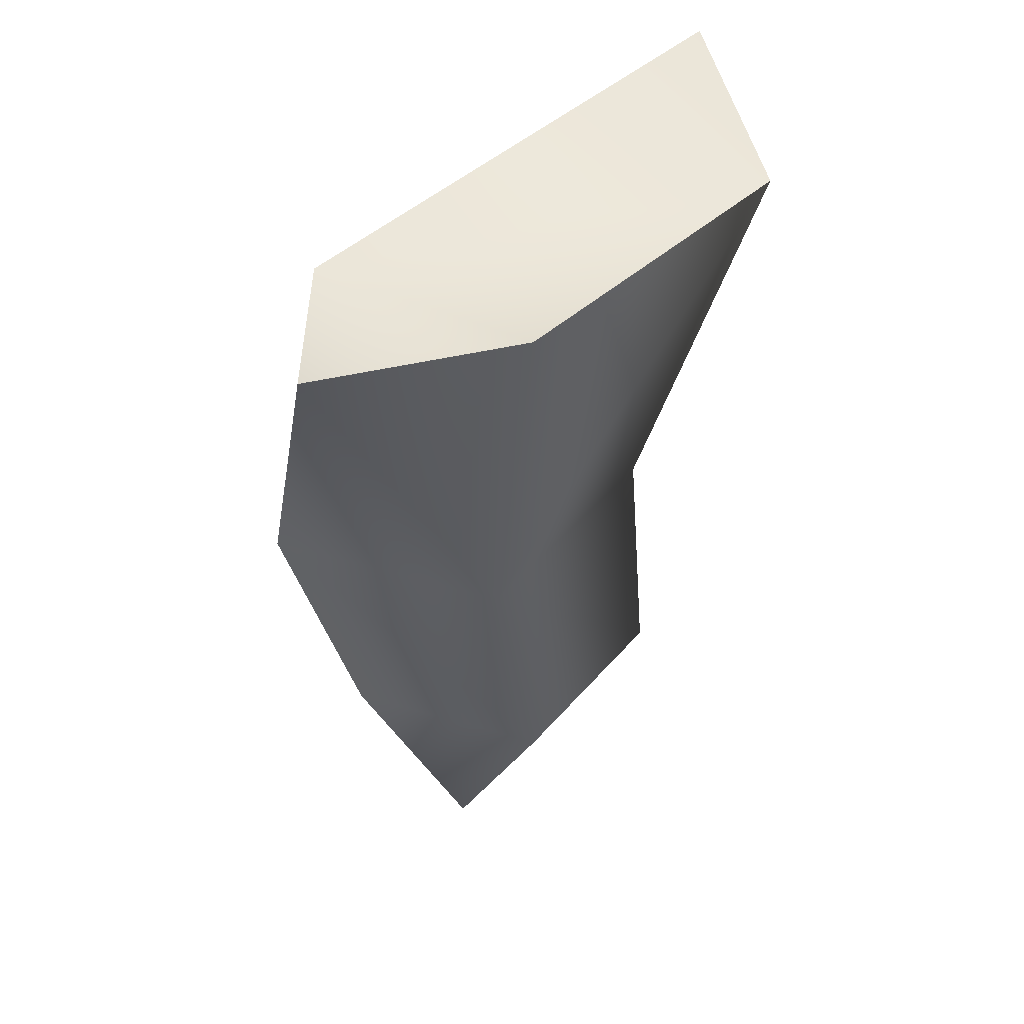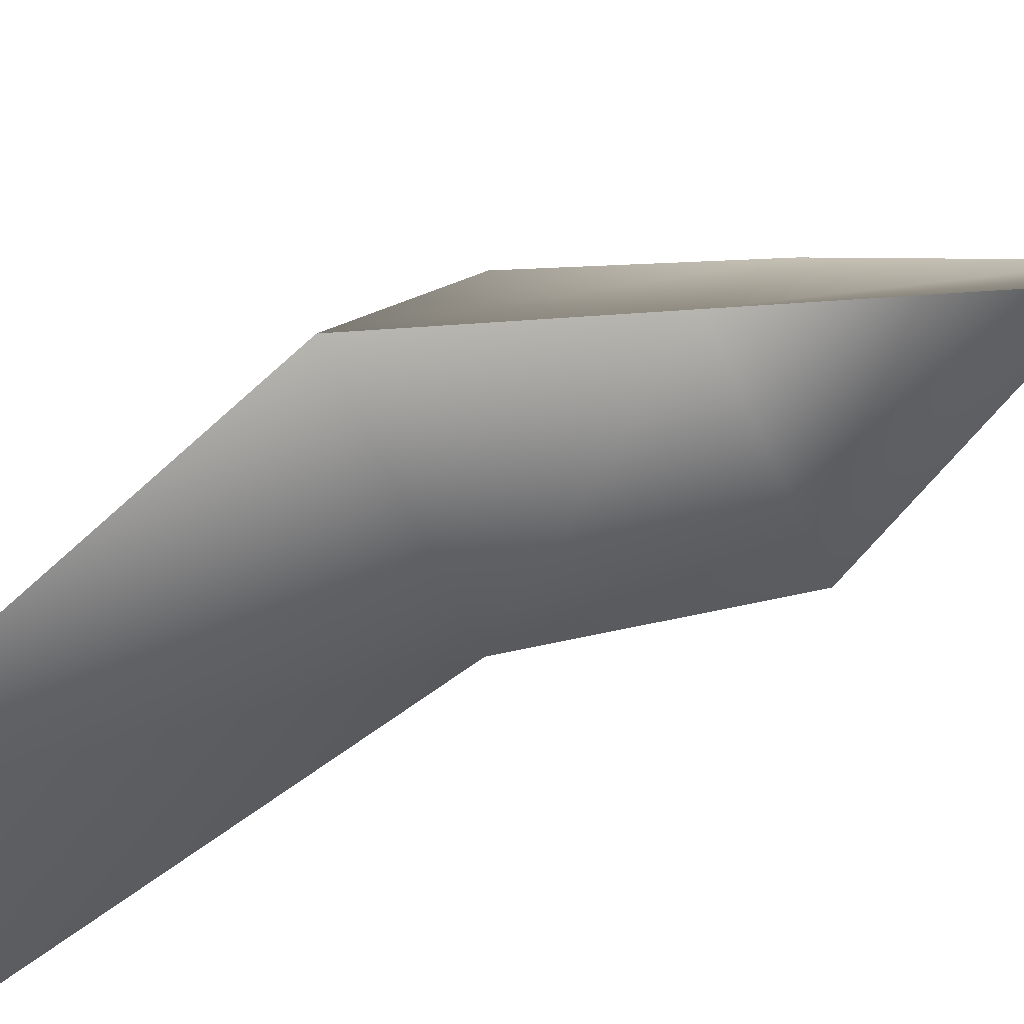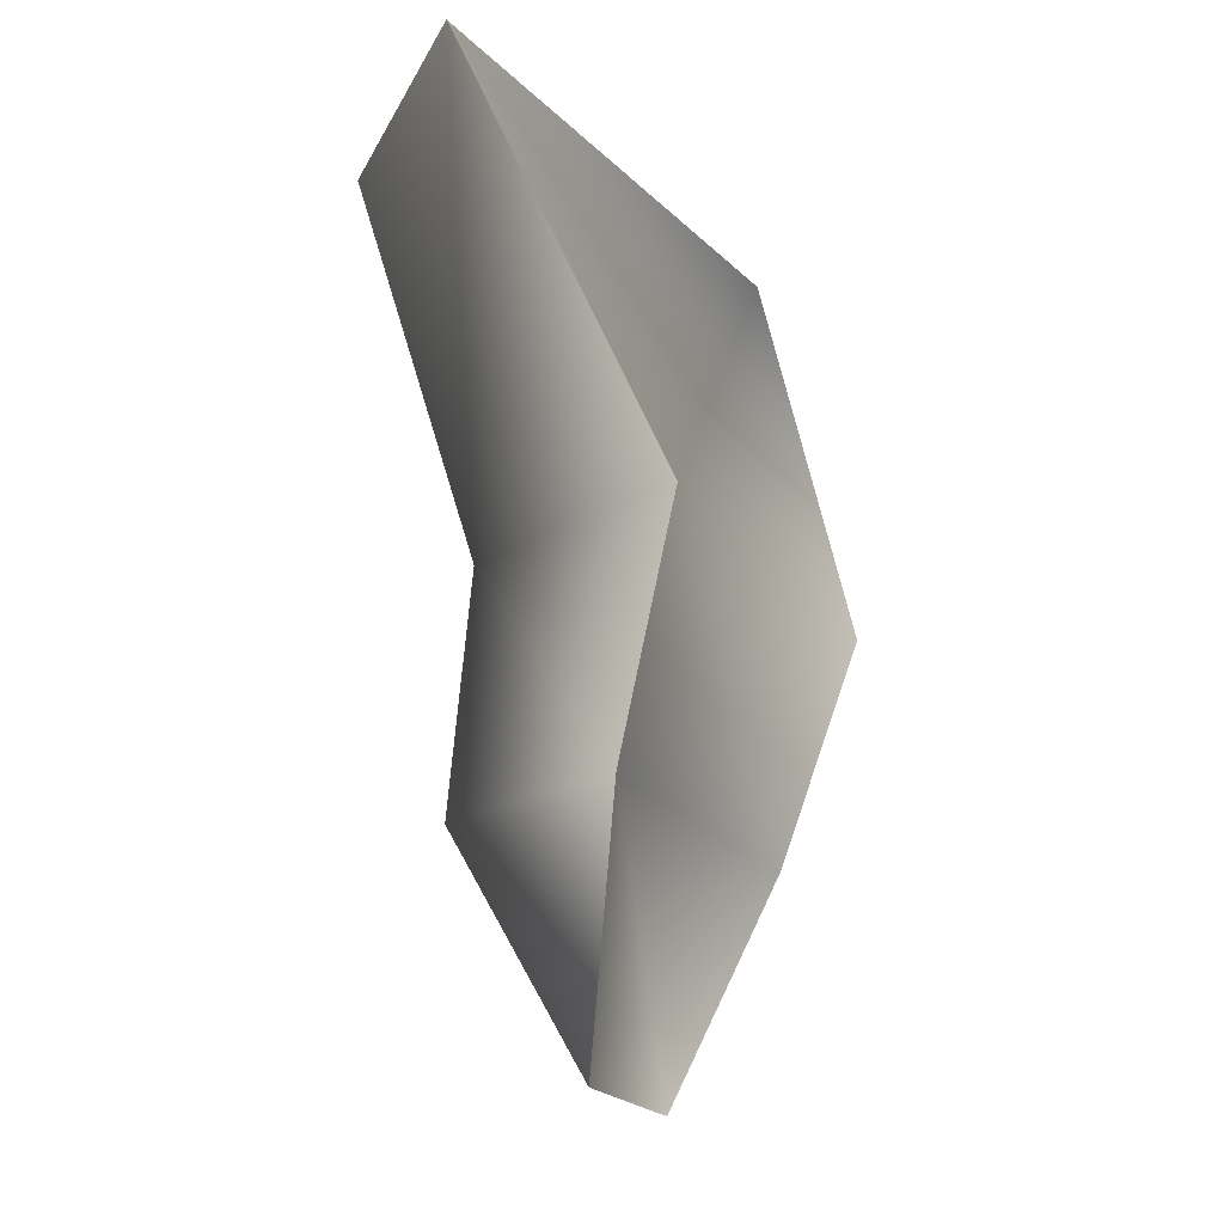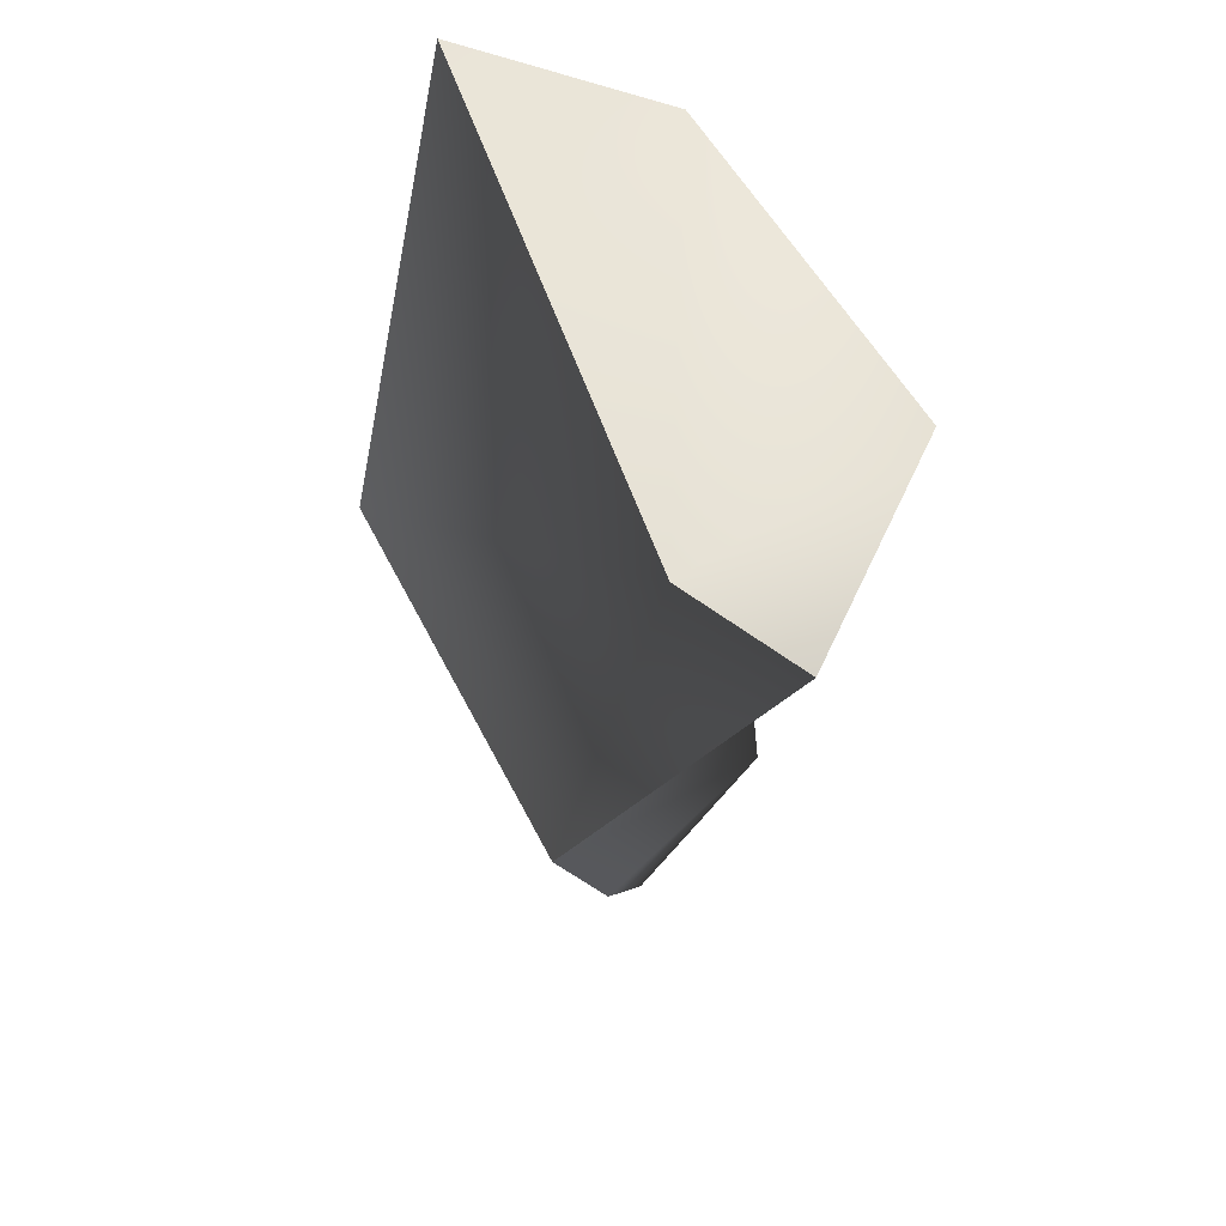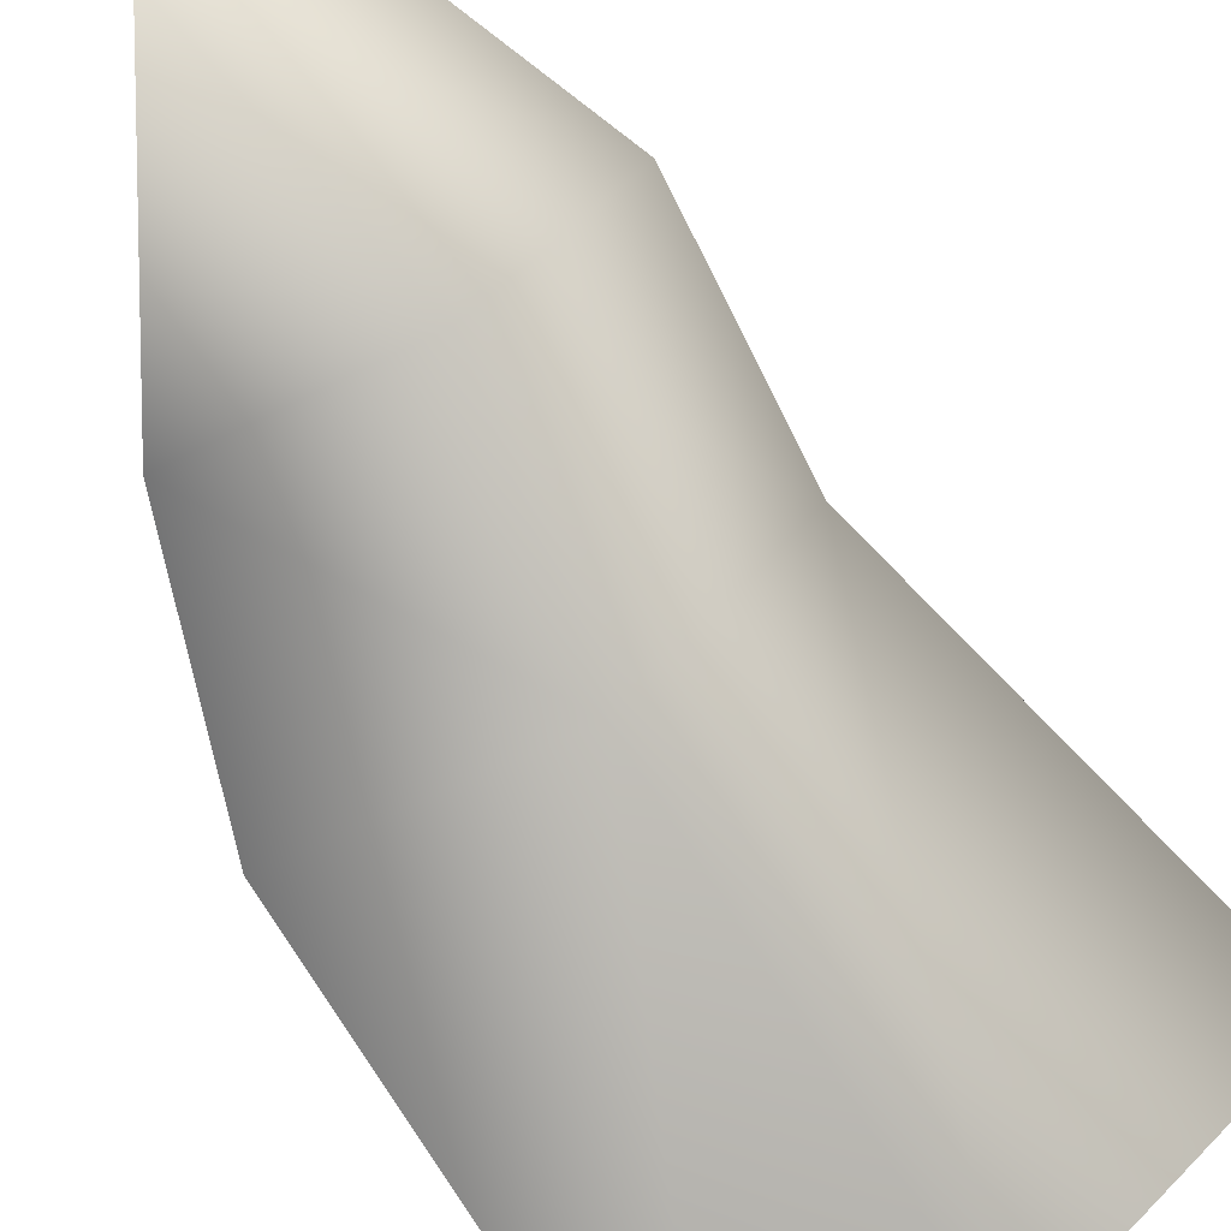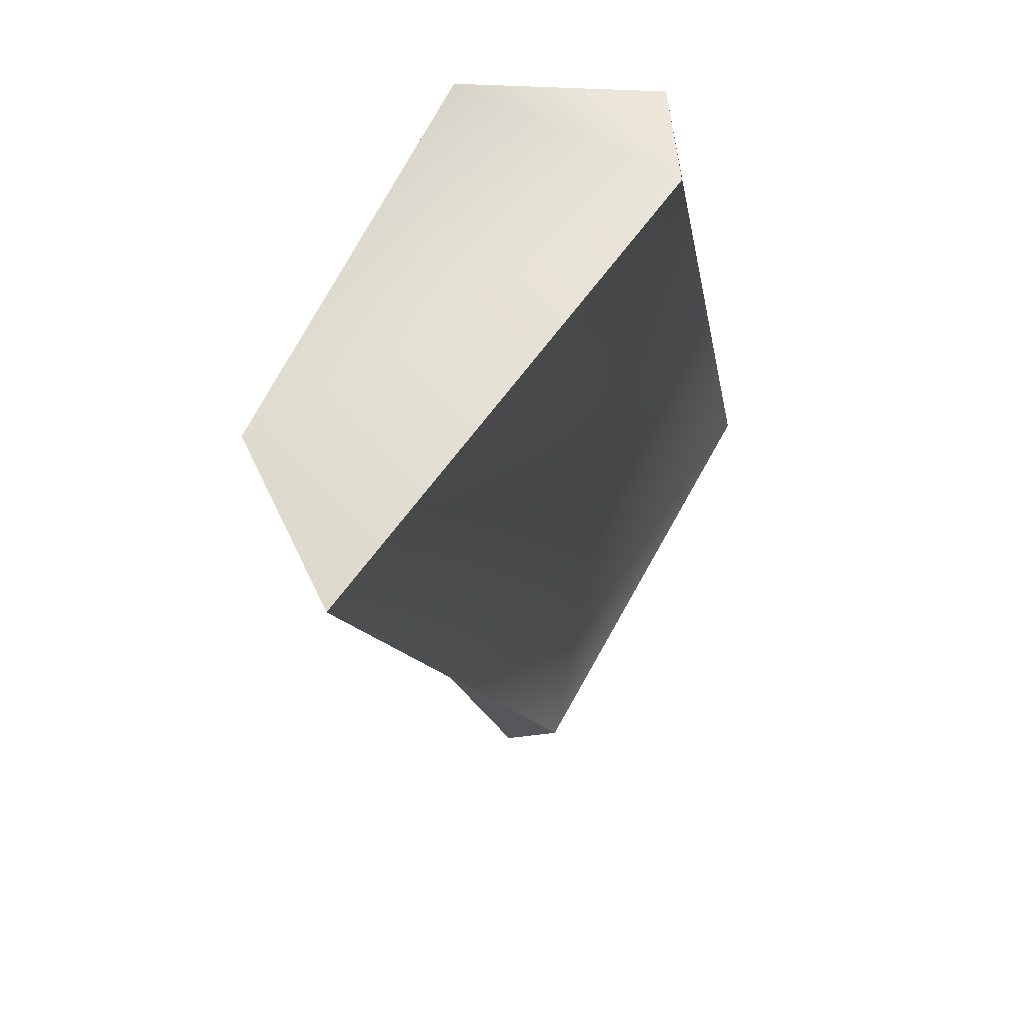
<metadata>
{"format":"obj","ext":"obj","renderer":"f3d","projection":"perspective","resolution":1024,"background":"white","views":[{"elev":44.0,"azim":73.1,"up":"+Y"},{"elev":-46.8,"azim":-63.6,"up":"+Z"},{"elev":-22.0,"azim":-117.2,"up":"+Y"},{"elev":60.6,"azim":8.8,"up":"+Y"},{"elev":-73.9,"azim":29.3,"up":"+Z"},{"elev":67.5,"azim":-115.1,"up":"+Y"}]}
</metadata>
<code>
g default
v 5.671 0.5848 4.12
v 2.251 -12.41 -4.377
v 4.842 -12.41 -0.8043
v 1.462 -7.536 -4.26
v 4.558 -7.536 0
v 2.166 0.5848 -6.667
v -2.166 1.642 -6.667
v 7.01 1.642 0
v 3.288 1.304 3.214
v 1.462 -7.536 4.26
v 2.247 -12.41 2.759
v -1.947 -12.41 -3.012
v -3.546 -7.536 -2.633
v 0.7629 -17.29 -2.154
v 2.6 -17.29 0.3888
g polySurface4
f 5 4 6 8
f 1 10 5 8
f 4 13 7 6
f 2 4 5 3
f 3 5 10 11
f 12 13 4 2
f 14 2 3 15
f 15 3 11
f 8 6 9
f 8 9 1
f 12 2 14
f 9 13 10 1
f 13 12 11 10
f 12 14 15 11
f 9 6 7
f 7 13 9

</code>
